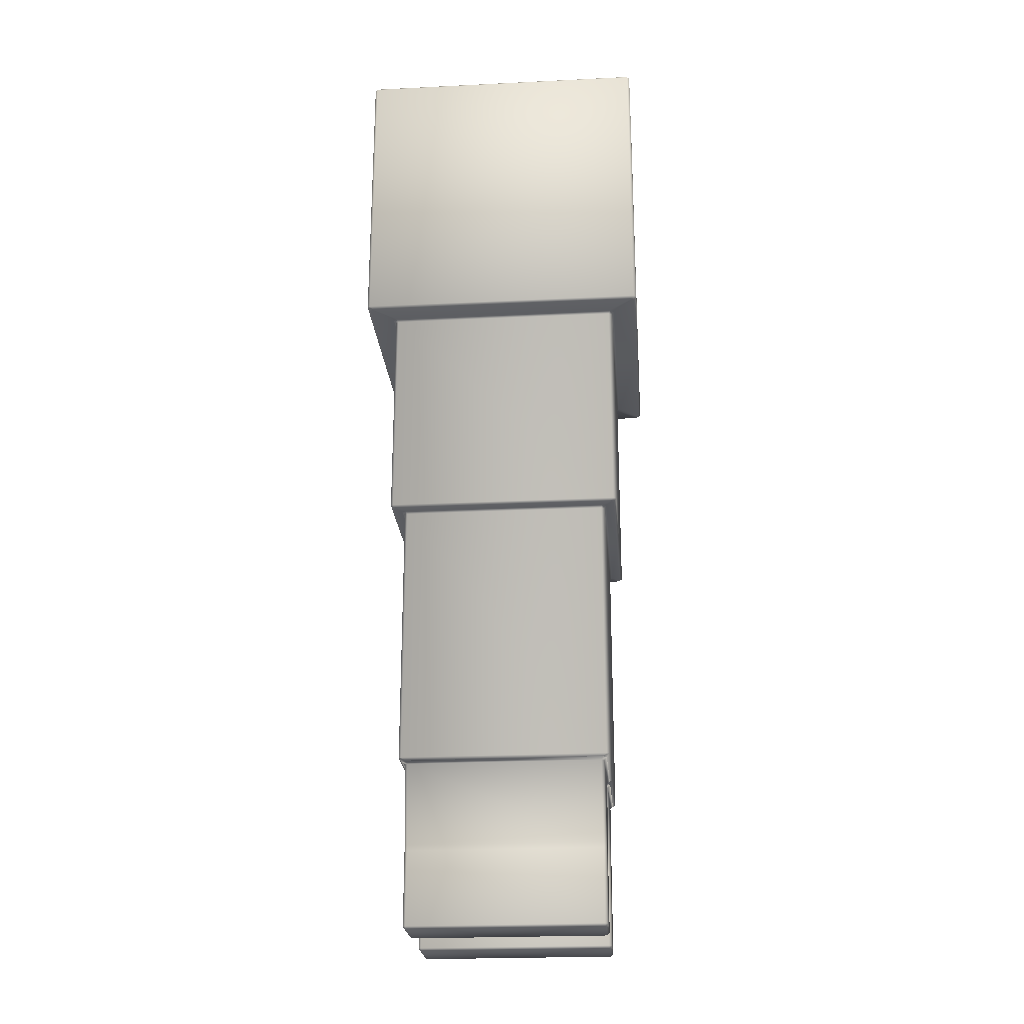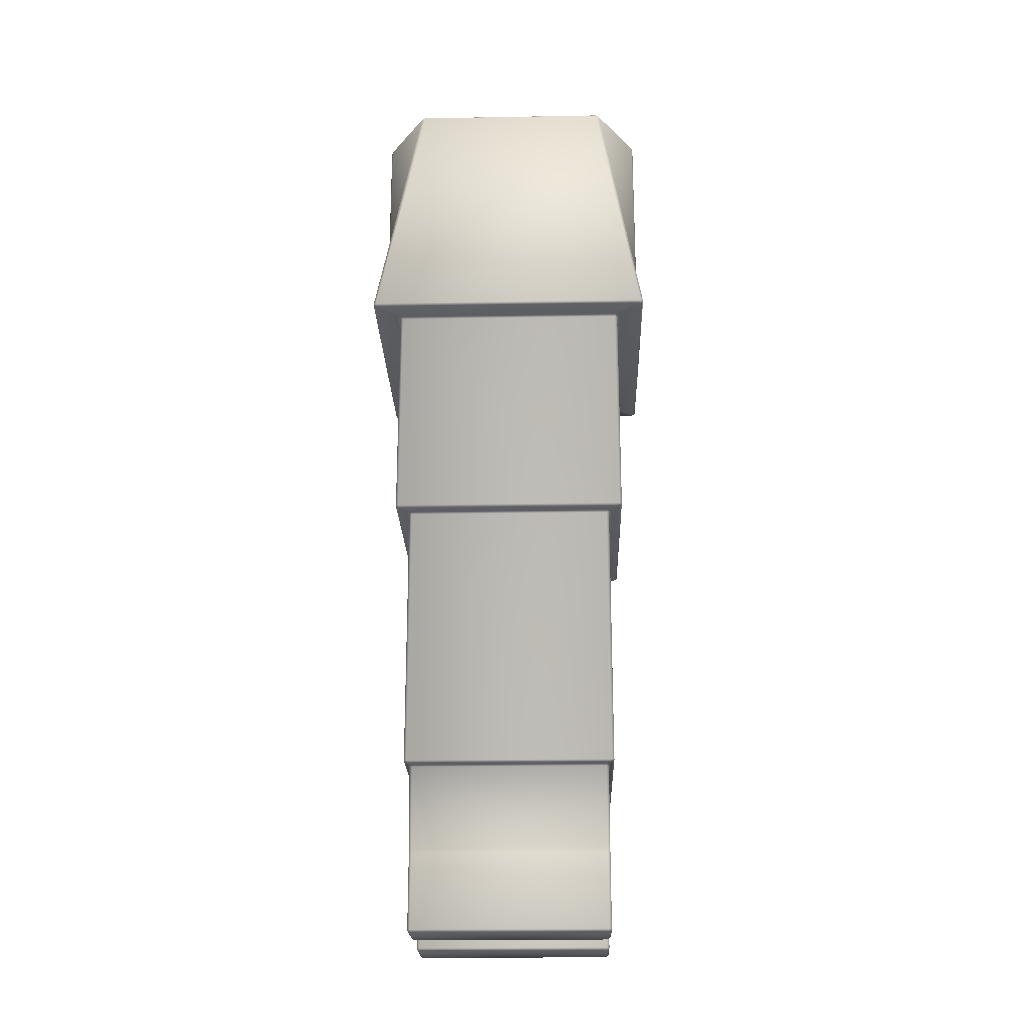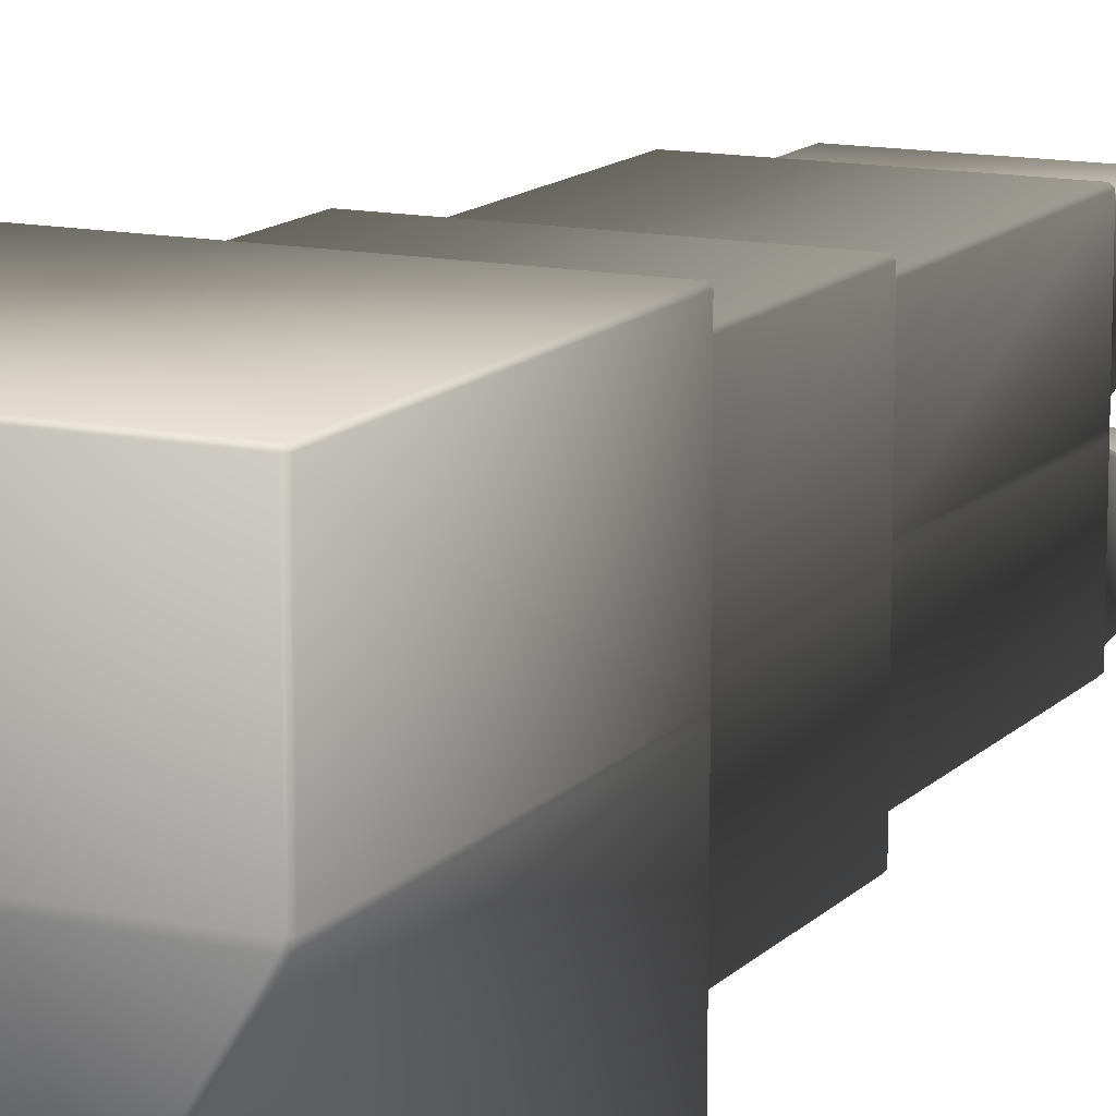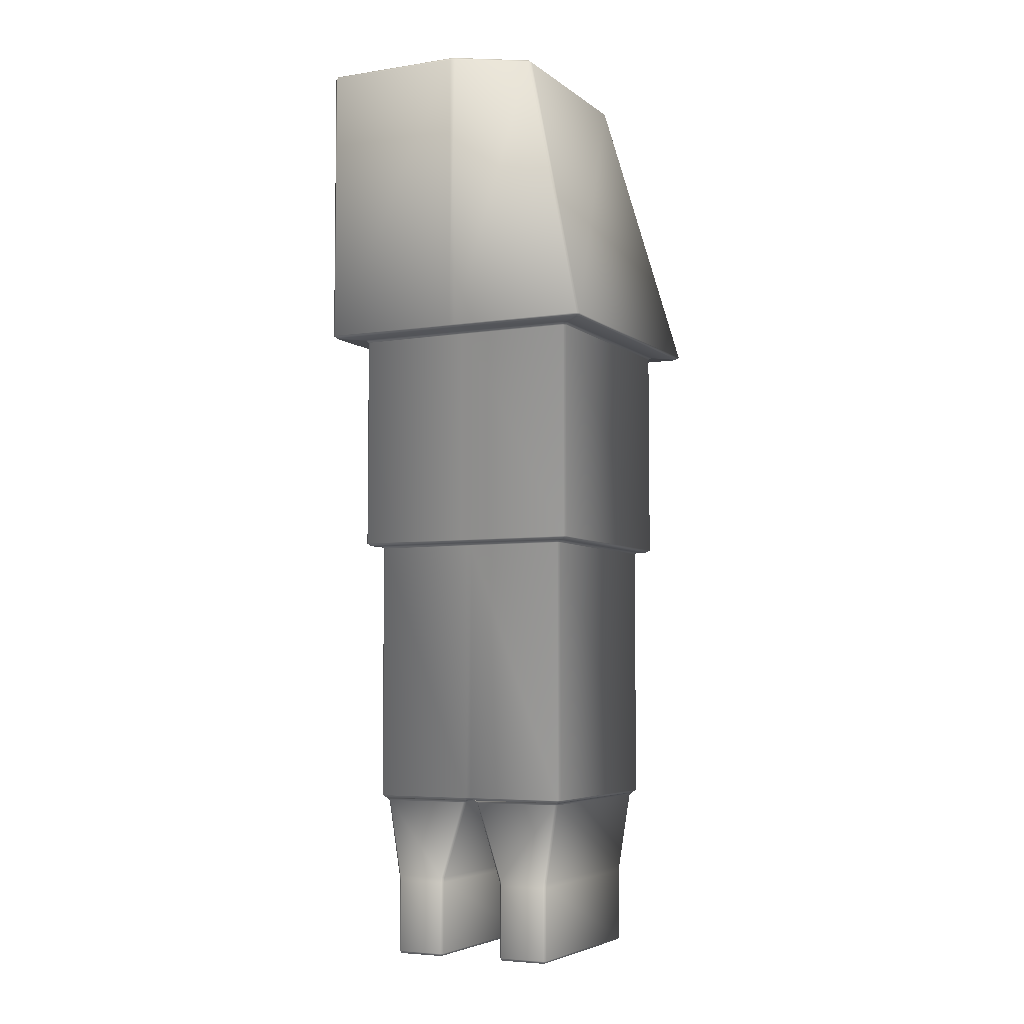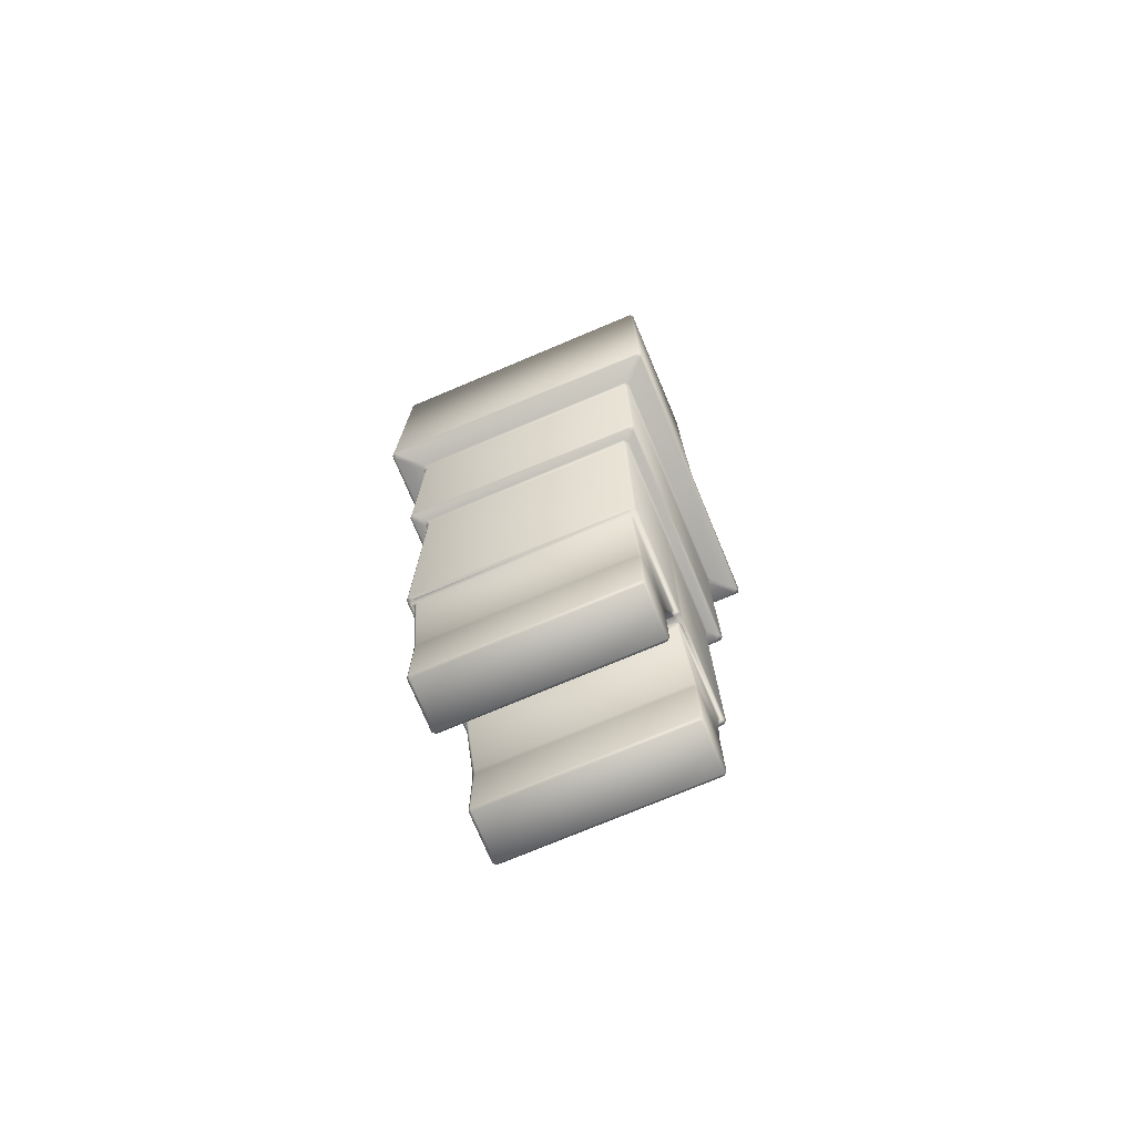
<metadata>
{"format":"obj","ext":"obj","renderer":"f3d","projection":"perspective","resolution":1024,"background":"white","views":[{"elev":-23.7,"azim":4.7,"up":"+Y"},{"elev":-22.2,"azim":-178.3,"up":"+Y"},{"elev":13.0,"azim":-154.2,"up":"+Z"},{"elev":-5.3,"azim":115.9,"up":"+Y"},{"elev":-75.0,"azim":22.8,"up":"+Y"}]}
</metadata>
<code>
o brazo_izquierdo_Cube.010
v -0.1864 -0.2342 -0.04781
v -0.1821 -0.2342 -0.04354
v -0.1846 -0.2299 -0.03927
v -0.1907 -0.2299 -0.04531
v -0.2299 0.2257 -0.00427
v -0.2257 0.2257 0
v -0.2257 0.2299 -0.00427
v -0.1821 -0.2342 -0.4163
v -0.1864 -0.2342 -0.4121
v -0.1907 -0.2299 -0.4146
v -0.1846 -0.2299 -0.4206
v -0.1584 0.2299 -0.3379
v -0.1571 0.2258 -0.3432
v -0.1637 0.2258 -0.3396
v 0.1821 -0.2342 -0.04354
v 0.1864 -0.2342 -0.04781
v 0.1907 -0.2299 -0.04531
v 0.1846 -0.2299 -0.03927
v 0.2257 0.2299 -0.00427
v 0.2257 0.2257 0
v 0.2299 0.2257 -0.00427
v 0.1821 -0.2342 -0.4163
v 0.1846 -0.2299 -0.4206
v 0.1907 -0.2299 -0.4146
v 0.1864 -0.2342 -0.4121
v 0.1584 0.2299 -0.3379
v 0.1637 0.2258 -0.3396
v 0.1571 0.2258 -0.3432
v -0.2293 -0.2257 -0.4544
v -0.225 -0.2258 -0.4588
v -0.2196 -0.2299 -0.4556
v -0.2257 -0.2299 -0.4495
v -0.2257 -0.2299 -0.01031
v -0.2196 -0.2299 -0.00427
v -0.2257 -0.2257 0
v -0.2299 -0.2257 -0.00427
v 0.2196 -0.2299 -0.4556
v 0.225 -0.2258 -0.4588
v 0.2293 -0.2257 -0.4544
v 0.2257 -0.2299 -0.4495
v 0.2299 -0.2257 -0.00427
v 0.2257 -0.2257 0
v 0.2196 -0.2299 -0.00427
v 0.2257 -0.2299 -0.01031
v -0.1613 -0.5886 -0.3955
v -0.1655 -0.5886 -0.3912
v -0.1698 -0.5843 -0.3937
v -0.1638 -0.5843 -0.3997
v -0.1655 -0.5886 -0.06867
v -0.1613 -0.5886 -0.0644
v -0.1638 -0.5843 -0.06013
v -0.1698 -0.5843 -0.06617
v 0.1613 -0.5886 -0.3955
v 0.1638 -0.5843 -0.3997
v 0.1698 -0.5843 -0.3937
v 0.1655 -0.5886 -0.3912
v 0.1613 -0.5886 -0.0644
v 0.1655 -0.5886 -0.06867
v 0.1698 -0.5843 -0.06617
v 0.1638 -0.5843 -0.06013
v -0.1761 -0.5843 -0.4121
v -0.1821 -0.5843 -0.406
v -0.1864 -0.5801 -0.4121
v -0.1821 -0.5801 -0.4163
v -0.1821 -0.5843 -0.05385
v -0.1761 -0.5843 -0.04781
v -0.1821 -0.5801 -0.04354
v -0.1864 -0.5801 -0.04781
v 0.1761 -0.5843 -0.4121
v 0.1821 -0.5801 -0.4163
v 0.1864 -0.5801 -0.4121
v 0.1821 -0.5843 -0.406
v 0.1761 -0.5843 -0.04781
v 0.1821 -0.5843 -0.05385
v 0.1864 -0.5801 -0.04781
v 0.1821 -0.5801 -0.04354
v -0.1552 -1.01 -0.3912
v -0.1613 -1.01 -0.3852
v -0.1655 -1.005 -0.3912
v -0.1613 -1.005 -0.3955
v -0.1613 -1.01 -0.0747
v -0.1552 -1.01 -0.06867
v -0.1613 -1.005 -0.0644
v -0.1655 -1.005 -0.06867
v 0.1552 -1.01 -0.3912
v 0.1613 -1.005 -0.3955
v 0.1655 -1.005 -0.3912
v 0.1613 -1.01 -0.3852
v 0.1552 -1.01 -0.06867
v 0.1613 -1.01 -0.0747
v 0.1655 -1.005 -0.06867
v 0.1613 -1.005 -0.0644
v -0.2299 -0.2257 -0.2257
v -0.2299 -0.2257 -0.2342
v -0.2257 -0.2299 -0.2342
v -0.2257 -0.2299 -0.2257
v -0.2277 0.2257 -0.2336
v -0.2299 0.2257 -0.2257
v -0.2257 0.2299 -0.2257
v -0.2223 0.2299 -0.2342
v 0.2299 -0.2257 -0.2342
v 0.2299 -0.2257 -0.2257
v 0.2257 -0.2299 -0.2257
v 0.2257 -0.2299 -0.2342
v 0.2299 0.2257 -0.2257
v 0.2277 0.2257 -0.2336
v 0.2223 0.2299 -0.2342
v 0.2257 0.2299 -0.2257
v -0.1907 -0.2299 -0.2257
v -0.1907 -0.2299 -0.2342
v -0.1864 -0.2342 -0.2342
v -0.1864 -0.2342 -0.2257
v 0.1864 -0.2342 -0.2342
v 0.1907 -0.2299 -0.2342
v 0.1907 -0.2299 -0.2257
v 0.1864 -0.2342 -0.2257
v -0.1864 -0.5801 -0.2257
v -0.1864 -0.5801 -0.2342
v -0.1821 -0.5843 -0.2342
v -0.1821 -0.5843 -0.2257
v 0.1864 -0.5801 -0.2342
v 0.1864 -0.5801 -0.2257
v 0.1821 -0.5843 -0.2257
v 0.1821 -0.5843 -0.2342
v -0.1698 -0.5843 -0.2257
v -0.1698 -0.5843 -0.2342
v -0.1655 -0.5886 -0.2342
v -0.1655 -0.5886 -0.2257
v 0.1698 -0.5843 -0.2342
v 0.1698 -0.5843 -0.2257
v 0.1655 -0.5886 -0.2257
v 0.1655 -0.5886 -0.2342
v -0.1613 -1.01 -0.2196
v -0.1655 -1.005 -0.2257
v -0.1655 -1.005 -0.2342
v -0.1613 -1.01 -0.2402
v -0.1552 -1.01 -0.2342
v -0.1552 -1.01 -0.2257
v 0.1613 -1.01 -0.2402
v 0.1655 -1.005 -0.2342
v 0.1655 -1.005 -0.2257
v 0.1613 -1.01 -0.2196
v 0.1552 -1.01 -0.2257
v 0.1552 -1.01 -0.2342
v -0.1527 -1.014 -0.2201
v -0.157 -1.014 -0.2155
v -0.1613 -1.01 -0.2196
v -0.1552 -1.01 -0.2257
v 0.1527 -1.014 -0.2201
v 0.1552 -1.01 -0.2257
v 0.1613 -1.01 -0.2196
v 0.157 -1.014 -0.2155
v 0.157 -1.014 -0.07795
v 0.1613 -1.01 -0.0747
v 0.1552 -1.01 -0.06867
v 0.1527 -1.014 -0.07362
v -0.157 -1.014 -0.07795
v -0.1527 -1.014 -0.07362
v -0.1552 -1.01 -0.06867
v -0.1613 -1.01 -0.0747
v -0.1527 -1.014 -0.3862
v -0.157 -1.014 -0.3819
v -0.1613 -1.01 -0.3852
v -0.1552 -1.01 -0.3912
v 0.1527 -1.014 -0.3862
v 0.1552 -1.01 -0.3912
v 0.1613 -1.01 -0.3852
v 0.157 -1.014 -0.3819
v 0.157 -1.014 -0.2444
v 0.1613 -1.01 -0.2402
v 0.1552 -1.01 -0.2342
v 0.1527 -1.014 -0.2398
v -0.157 -1.014 -0.2444
v -0.1527 -1.014 -0.2398
v -0.1552 -1.01 -0.2342
v -0.1613 -1.01 -0.2402
v 0.1527 -1.147 -0.1778
v 0.1527 -1.138 -0.1791
v 0.157 -1.138 -0.1747
v 0.157 -1.147 -0.1735
v -0.1527 -1.147 -0.1778
v -0.157 -1.147 -0.1735
v -0.157 -1.138 -0.1747
v -0.1527 -1.138 -0.1791
v -0.157 -1.147 -0.09868
v -0.1527 -1.147 -0.09441
v -0.1527 -1.138 -0.09373
v -0.157 -1.138 -0.09805
v 0.157 -1.147 -0.09868
v 0.157 -1.138 -0.09805
v 0.1527 -1.138 -0.09373
v 0.1527 -1.147 -0.09441
v 0.1527 -1.147 -0.3654
v 0.1527 -1.138 -0.3661
v 0.157 -1.138 -0.3618
v 0.157 -1.147 -0.3612
v -0.1527 -1.147 -0.3654
v -0.157 -1.147 -0.3612
v -0.157 -1.138 -0.3618
v -0.1527 -1.138 -0.3661
v -0.157 -1.147 -0.2863
v -0.1527 -1.147 -0.2821
v -0.1527 -1.138 -0.2807
v -0.157 -1.138 -0.2851
v 0.157 -1.147 -0.2863
v 0.157 -1.138 -0.2851
v 0.1527 -1.138 -0.2807
v 0.1527 -1.147 -0.2821
v 0.1527 -1.262 -0.1778
v 0.157 -1.262 -0.1735
v 0.1527 -1.267 -0.1735
v -0.1527 -1.262 -0.1778
v -0.1527 -1.267 -0.1735
v -0.157 -1.262 -0.1735
v -0.157 -1.262 -0.09868
v -0.1527 -1.267 -0.09868
v -0.1527 -1.262 -0.09441
v 0.157 -1.262 -0.09868
v 0.1527 -1.262 -0.09441
v 0.1527 -1.267 -0.09868
v 0.1527 -1.262 -0.3654
v 0.157 -1.262 -0.3612
v 0.1527 -1.267 -0.3612
v -0.1527 -1.262 -0.3654
v -0.1527 -1.267 -0.3612
v -0.157 -1.262 -0.3612
v -0.157 -1.262 -0.2863
v -0.1527 -1.267 -0.2863
v -0.1527 -1.262 -0.2821
v 0.157 -1.262 -0.2863
v 0.1527 -1.262 -0.2821
v 0.1527 -1.267 -0.2863
f 13 38 30
f 17 103 44
f 113 71 25
f 99 19 108
f 105 41 102
f 22 64 8
f 2 76 15
f 9 118 111
f 27 101 39
f 4 96 109
f 132 87 56
f 10 95 32
f 5 93 36
f 11 37 23
f 50 92 57
f 46 135 127
f 59 123 74
f 52 120 125
f 153 179 152
f 48 69 54
f 85 164 77
f 47 119 62
f 60 66 51
f 55 124 129
f 165 200 161
f 58 141 131
f 128 84 49
f 18 34 3
f 16 122 116
f 12 107 26
f 94 14 29
f 24 104 114
f 53 80 45
f 20 35 42
f 149 184 145
f 137 171 144
f 88 170 167
f 89 159 155
f 136 163 176
f 142 154 151
f 143 148 138
f 81 147 160
f 189 210 180
f 182 215 185
f 174 207 172
f 162 204 173
f 158 191 156
f 177 212 181
f 157 183 188
f 168 206 195
f 223 228 225
f 211 216 213
f 202 231 208
f 193 224 197
f 186 219 192
f 198 227 201
f 205 222 196
f 2 4 1
f 5 6 7
f 9 11 8
f 12 13 14
f 16 18 15
f 19 20 21
f 22 24 25
f 26 27 28
f 30 32 29
f 34 36 33
f 38 40 37
f 42 44 41
f 45 47 48
f 49 51 52
f 54 56 53
f 58 60 57
f 61 63 64
f 65 67 68
f 70 72 69
f 73 75 76
f 77 79 80
f 82 84 81
f 85 87 88
f 89 91 92
f 94 96 93
f 97 99 100
f 102 104 101
f 106 108 105
f 110 112 109
f 114 116 113
f 118 120 117
f 122 124 121
f 126 128 125
f 130 132 129
f 137 138 134
f 144 141 143
f 145 147 148
f 149 151 152
f 154 156 153
f 158 160 157
f 161 163 164
f 165 167 168
f 170 172 169
f 174 176 173
f 177 179 180
f 181 183 184
f 186 188 185
f 190 192 189
f 193 195 196
f 197 199 200
f 202 204 201
f 206 208 205
f 209 210 211
f 212 213 214
f 215 216 217
f 218 219 220
f 221 222 223
f 224 225 226
f 227 228 229
f 230 231 232
f 33 93 96
f 6 36 35
f 100 14 97
f 13 29 14
f 31 38 37
f 26 13 12
f 39 28 27
f 40 101 104
f 19 105 108
f 42 21 20
f 43 35 34
f 7 20 19
f 1 109 112
f 8 23 22
f 25 114 113
f 15 3 2
f 11 32 31
f 3 33 4
f 40 23 37
f 18 44 43
f 65 117 120
f 61 70 69
f 72 121 124
f 73 67 66
f 76 16 15
f 22 71 70
f 64 9 8
f 2 68 67
f 49 125 128
f 45 54 53
f 56 129 132
f 57 51 50
f 61 47 62
f 66 52 51
f 55 69 72
f 73 59 74
f 133 84 134
f 77 86 85
f 88 140 139
f 89 83 82
f 84 50 49
f 58 92 91
f 87 53 56
f 46 80 79
f 32 94 29
f 99 5 7
f 44 102 41
f 107 27 26
f 9 110 10
f 16 115 17
f 62 118 63
f 74 122 75
f 46 126 47
f 58 130 59
f 136 79 78
f 142 91 90
f 135 128 127
f 141 132 131
f 138 144 143
f 124 130 129
f 120 126 125
f 118 112 111
f 104 115 114
f 96 110 109
f 108 100 99
f 122 113 116
f 102 106 105
f 97 93 98
f 145 150 149
f 146 160 147
f 152 154 153
f 156 159 158
f 133 148 147
f 142 150 143
f 89 154 90
f 81 159 82
f 161 166 165
f 173 163 162
f 169 167 170
f 171 174 172
f 163 77 164
f 88 166 85
f 171 139 144
f 136 175 137
f 181 178 177
f 182 188 183
f 180 190 189
f 192 187 186
f 197 194 193
f 201 199 198
f 205 195 206
f 203 208 207
f 157 187 158
f 153 191 190
f 184 146 145
f 207 169 172
f 194 168 195
f 162 200 199
f 178 152 179
f 173 203 174
f 213 209 211
f 216 214 213
f 211 218 220
f 220 217 216
f 225 221 223
f 228 226 225
f 223 230 232
f 229 232 231
f 219 189 192
f 177 210 209
f 182 212 214
f 227 202 201
f 205 231 230
f 224 198 197
f 215 186 185
f 193 222 221
f 112 68 1
f 13 28 38
f 17 115 103
f 113 121 71
f 99 7 19
f 105 21 41
f 22 70 64
f 2 67 76
f 9 63 118
f 27 106 101
f 4 33 96
f 132 140 87
f 10 110 95
f 5 98 93
f 11 31 37
f 50 83 92
f 46 79 135
f 59 130 123
f 52 65 120
f 153 190 179
f 48 61 69
f 85 166 164
f 47 126 119
f 60 73 66
f 55 72 124
f 165 194 200
f 58 91 141
f 128 134 84
f 18 43 34
f 16 75 122
f 12 100 107
f 94 97 14
f 24 40 104
f 53 86 80
f 20 6 35
f 149 178 184
f 137 175 171
f 88 139 170
f 89 82 159
f 136 78 163
f 142 90 154
f 143 150 148
f 81 133 147
f 189 218 210
f 182 214 215
f 174 203 207
f 162 199 204
f 158 187 191
f 177 209 212
f 157 146 183
f 168 169 206
f 223 232 228
f 211 220 216
f 202 229 231
f 193 221 224
f 186 217 219
f 198 226 227
f 205 230 222
f 2 3 4
f 9 10 11
f 16 17 18
f 22 23 24
f 30 31 32
f 34 35 36
f 38 39 40
f 42 43 44
f 45 46 47
f 49 50 51
f 54 55 56
f 58 59 60
f 61 62 63
f 65 66 67
f 70 71 72
f 73 74 75
f 77 78 79
f 82 83 84
f 85 86 87
f 89 90 91
f 94 95 96
f 97 98 99
f 102 103 104
f 106 107 108
f 110 111 112
f 114 115 116
f 118 119 120
f 122 123 124
f 126 127 128
f 130 131 132
f 138 133 134
f 134 135 137
f 135 136 137
f 144 139 140
f 140 141 144
f 141 142 143
f 145 146 147
f 149 150 151
f 154 155 156
f 158 159 160
f 161 162 163
f 165 166 167
f 170 171 172
f 174 175 176
f 177 178 179
f 181 182 183
f 186 187 188
f 190 191 192
f 193 194 195
f 197 198 199
f 202 203 204
f 206 207 208
f 33 36 93
f 6 5 36
f 100 12 14
f 13 30 29
f 31 30 38
f 26 28 13
f 39 38 28
f 40 39 101
f 19 21 105
f 42 41 21
f 43 42 35
f 7 6 20
f 1 4 109
f 8 11 23
f 25 24 114
f 15 18 3
f 11 10 32
f 3 34 33
f 40 24 23
f 18 17 44
f 65 68 117
f 61 64 70
f 72 71 121
f 73 76 67
f 76 75 16
f 22 25 71
f 64 63 9
f 2 1 68
f 49 52 125
f 45 48 54
f 56 55 129
f 57 60 51
f 61 48 47
f 66 65 52
f 55 54 69
f 73 60 59
f 133 81 84
f 77 80 86
f 88 87 140
f 89 92 83
f 84 83 50
f 58 57 92
f 87 86 53
f 46 45 80
f 32 95 94
f 99 98 5
f 44 103 102
f 107 106 27
f 9 111 110
f 16 116 115
f 62 119 118
f 74 123 122
f 46 127 126
f 58 131 130
f 136 135 79
f 142 141 91
f 135 134 128
f 141 140 132
f 138 137 144
f 124 123 130
f 120 119 126
f 118 117 112
f 104 103 115
f 96 95 110
f 108 107 100
f 122 121 113
f 102 101 106
f 97 94 93
f 145 148 150
f 146 157 160
f 152 151 154
f 156 155 159
f 133 138 148
f 142 151 150
f 89 155 154
f 81 160 159
f 161 164 166
f 173 176 163
f 169 168 167
f 171 175 174
f 163 78 77
f 88 167 166
f 171 170 139
f 136 176 175
f 181 184 178
f 182 185 188
f 180 179 190
f 192 191 187
f 197 200 194
f 201 204 199
f 205 196 195
f 203 202 208
f 157 188 187
f 153 156 191
f 184 183 146
f 207 206 169
f 194 165 168
f 162 161 200
f 178 149 152
f 173 204 203
f 213 212 209
f 216 215 214
f 211 210 218
f 220 219 217
f 225 224 221
f 228 227 226
f 223 222 230
f 229 228 232
f 219 218 189
f 177 180 210
f 182 181 212
f 227 229 202
f 205 208 231
f 224 226 198
f 215 217 186
f 193 196 222
f 112 117 68

</code>
